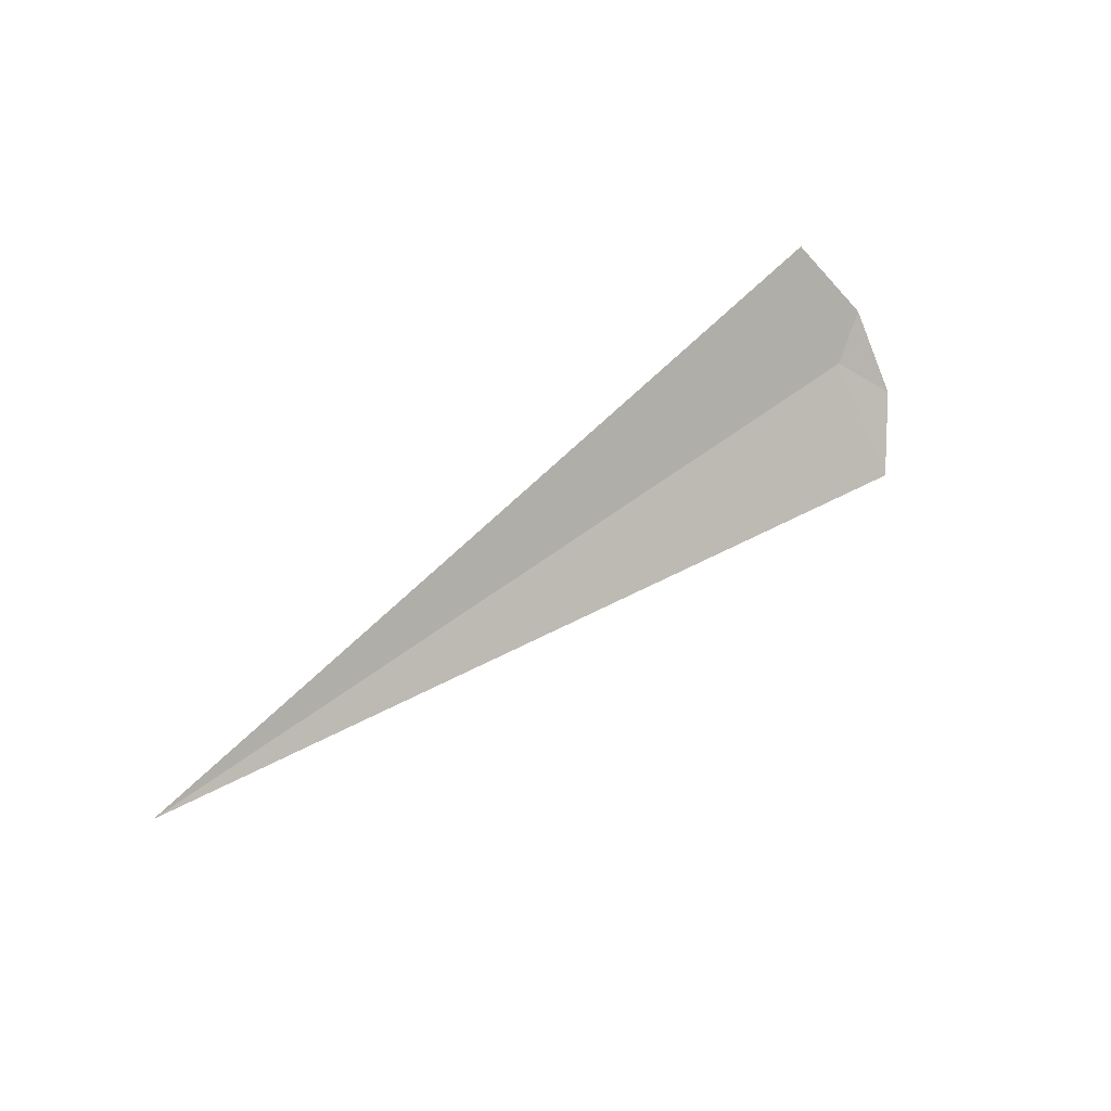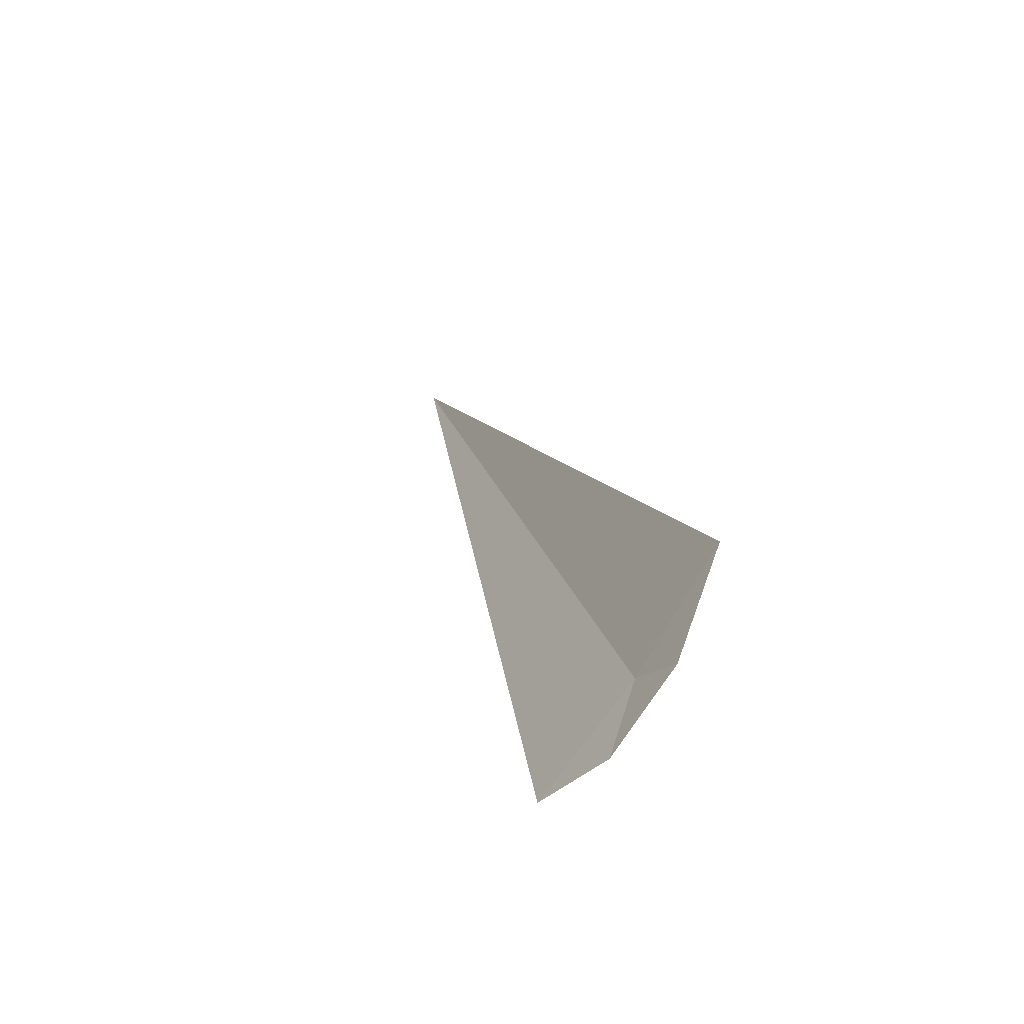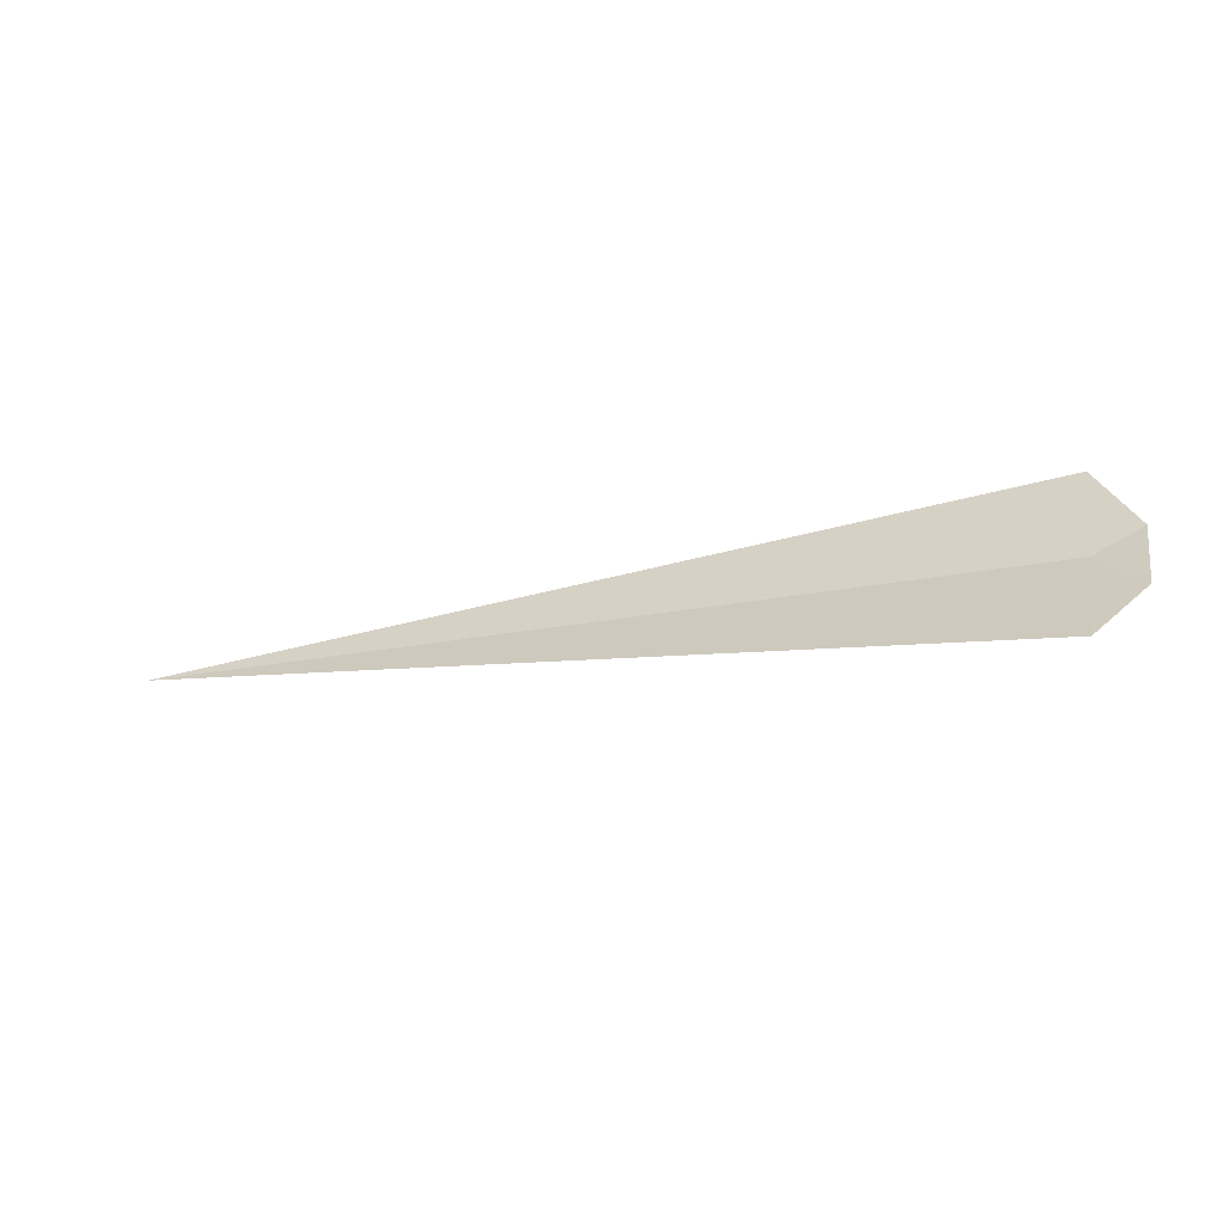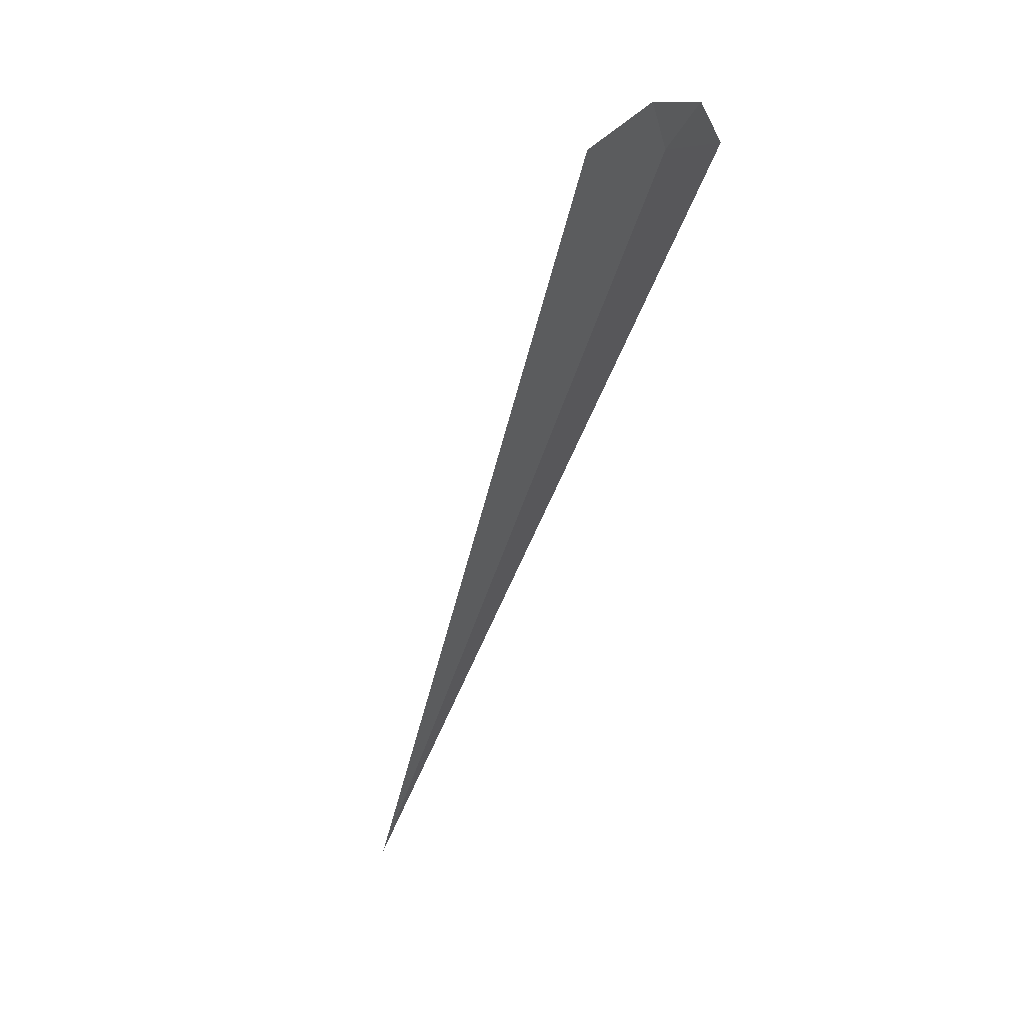
<metadata>
{"format":"obj","ext":"obj","renderer":"f3d","projection":"perspective","resolution":1024,"background":"white","views":[{"elev":47.7,"azim":138.0,"up":"+Z"},{"elev":19.7,"azim":-103.5,"up":"+Z"},{"elev":-24.5,"azim":-162.3,"up":"+Z"},{"elev":-63.5,"azim":-109.7,"up":"+Z"}]}
</metadata>
<code>
v -17.5 -21.61 -20.34
v -13.61 -21.61 -20.34
v -17.5 -21.93 -19.82
v -17.5 -21.24 -20.82
v -17.71 -21.71 -20.2
v -17.71 -21.46 -20.55
f 1 5 6
f 1 6 4
f 1 3 5
f 1 4 2
f 1 2 3

</code>
